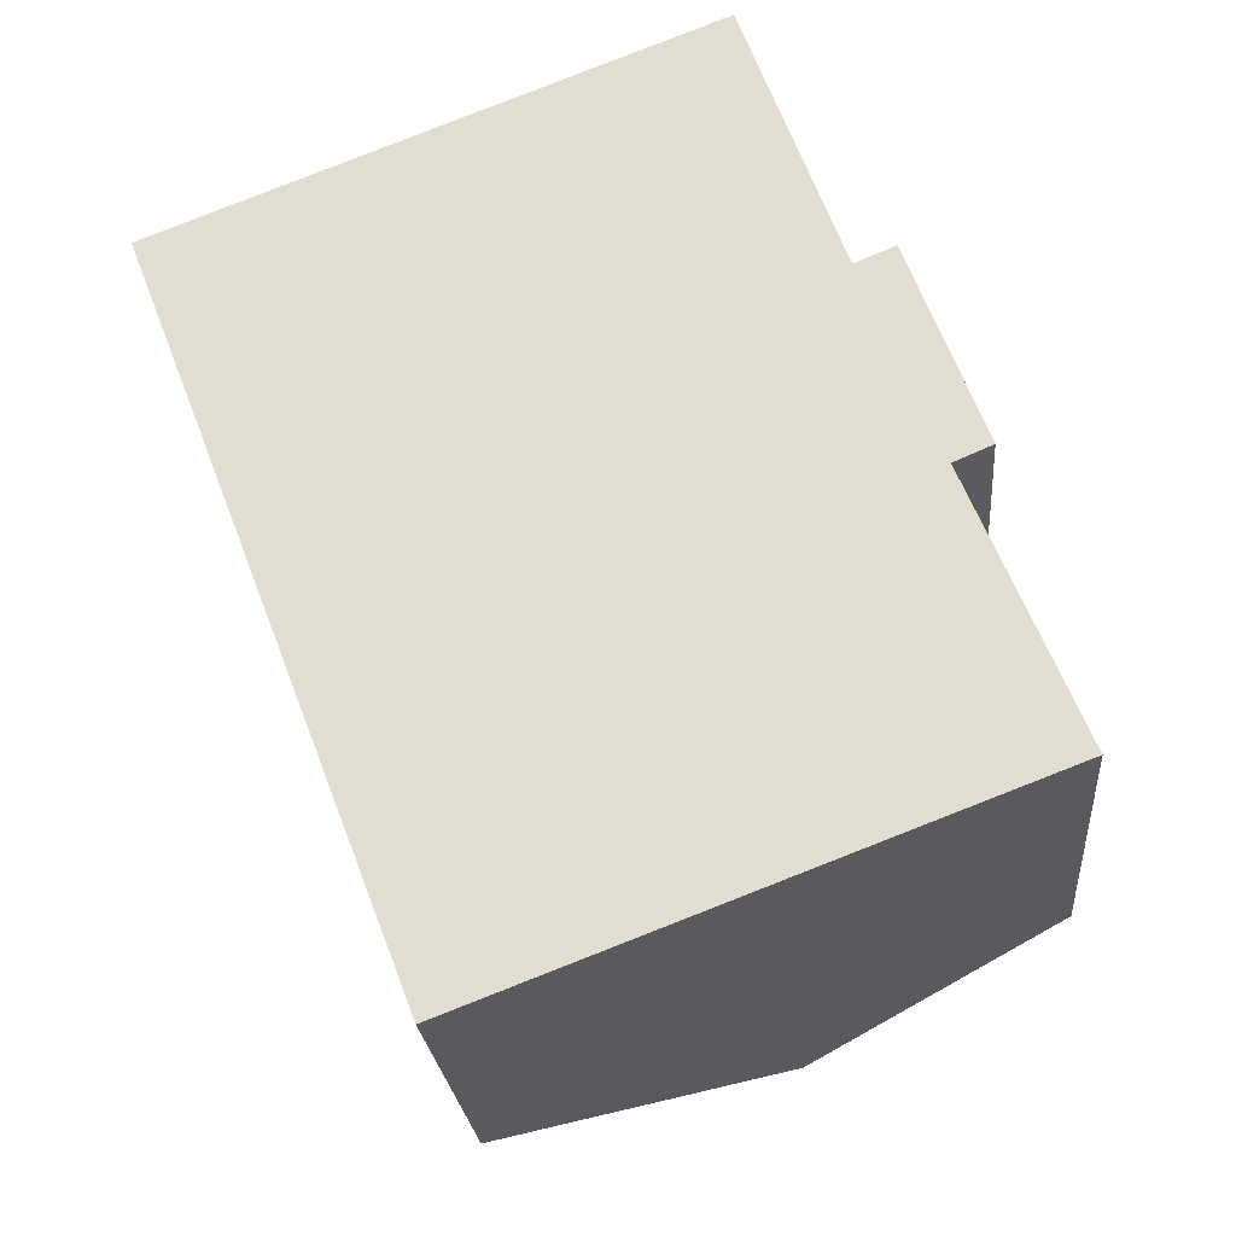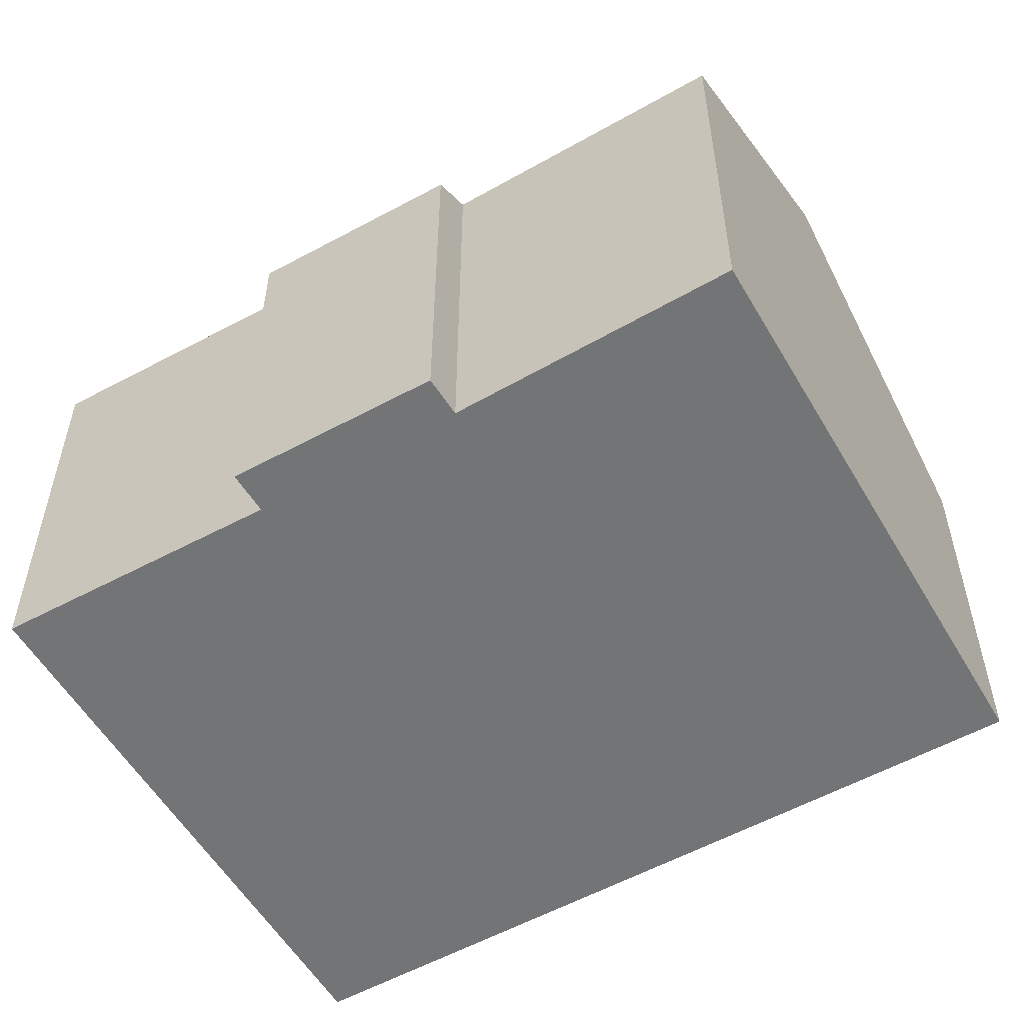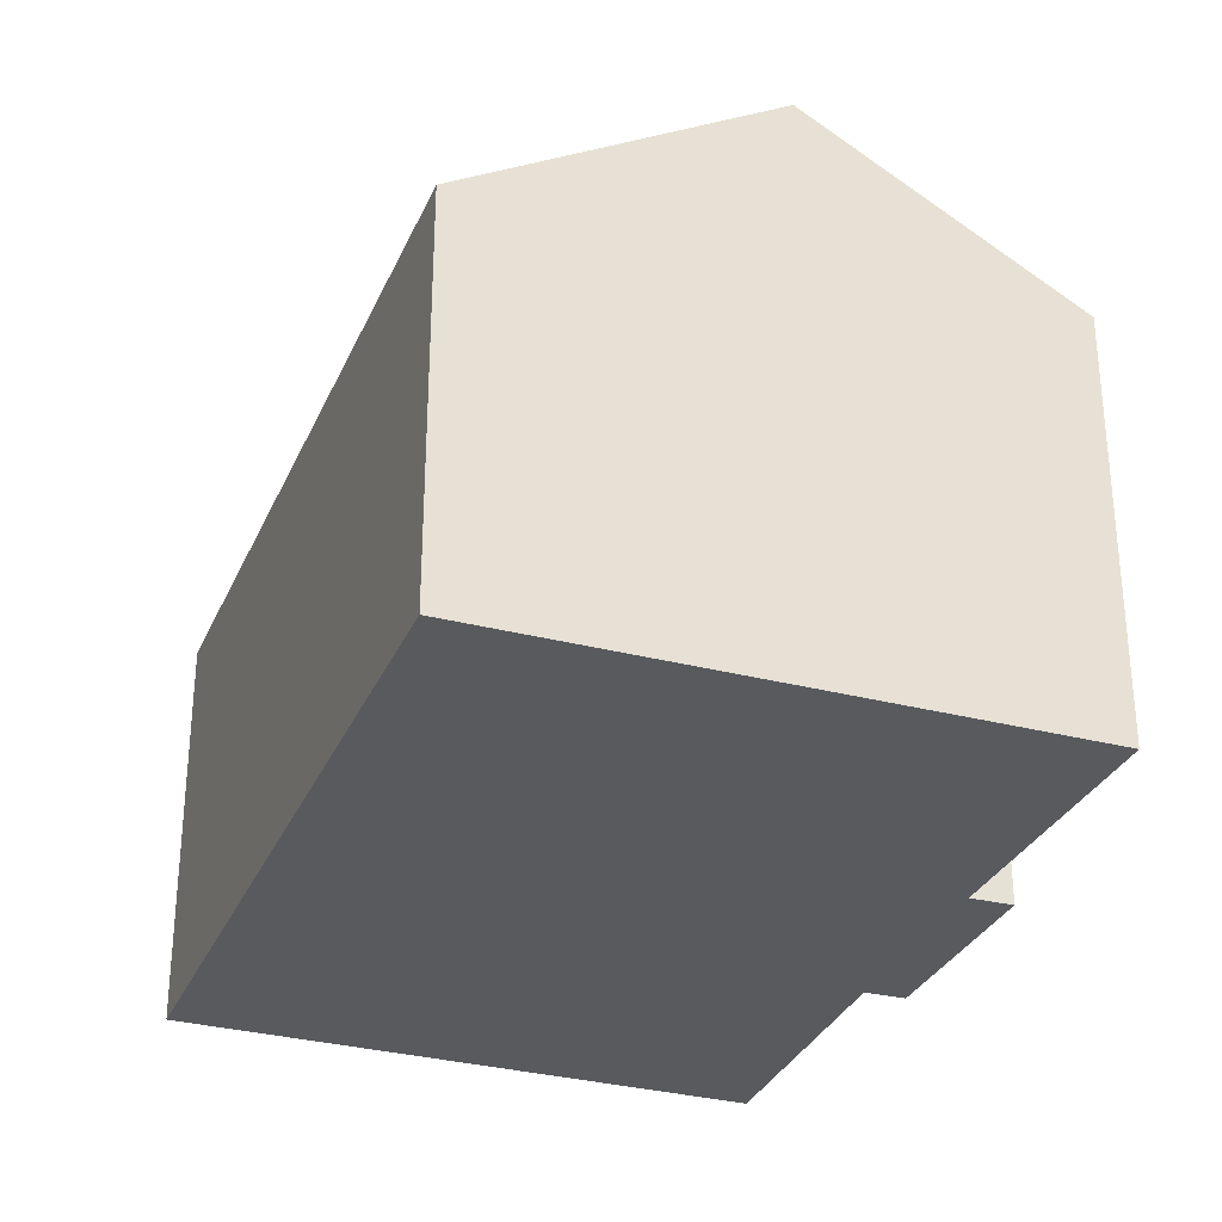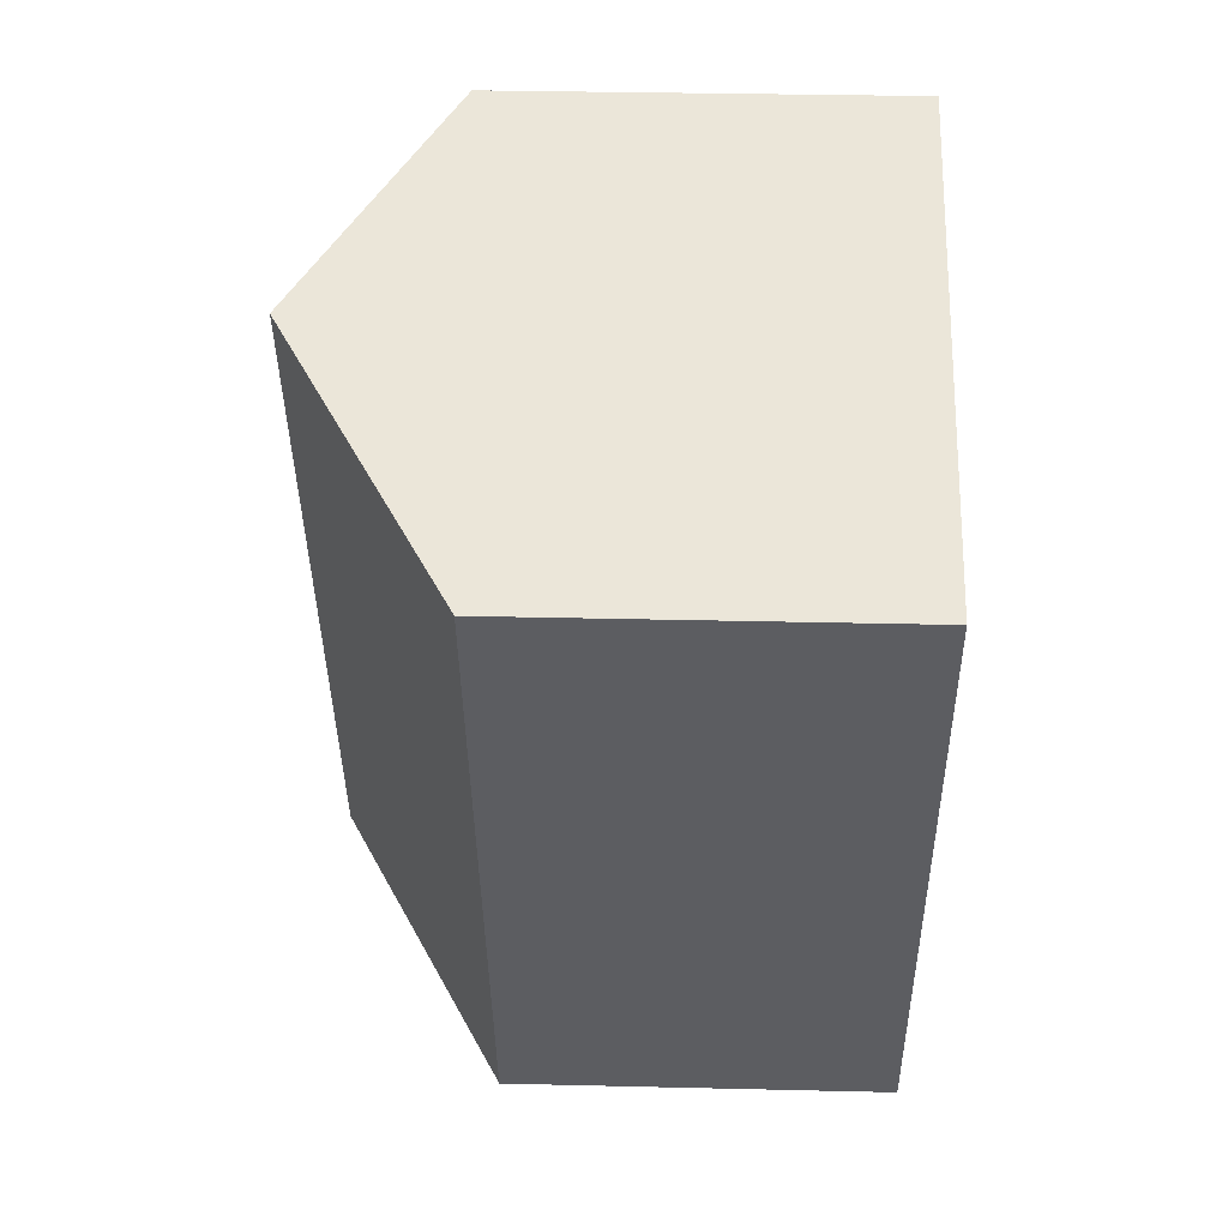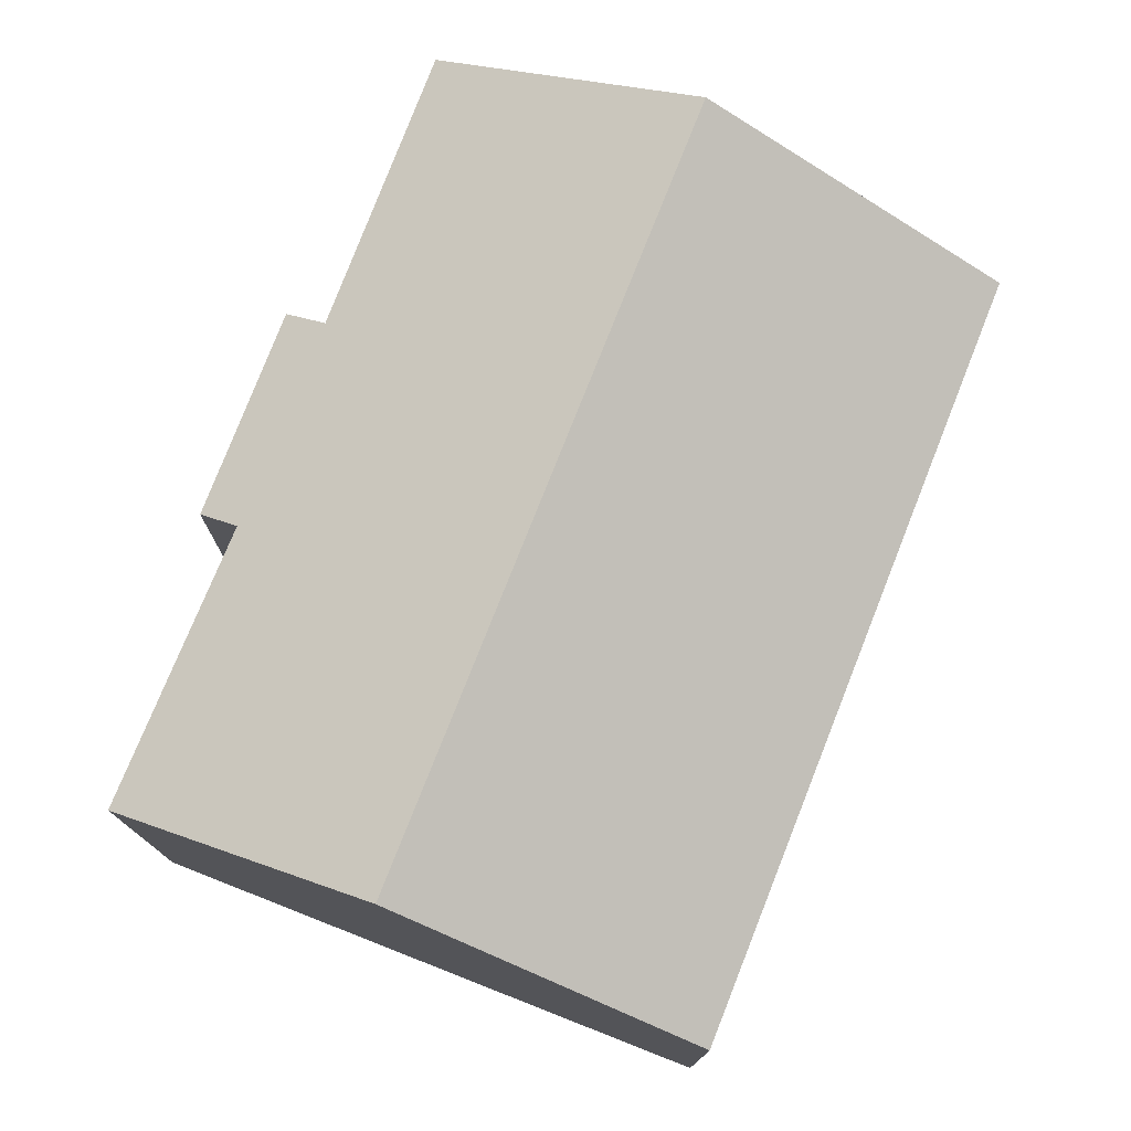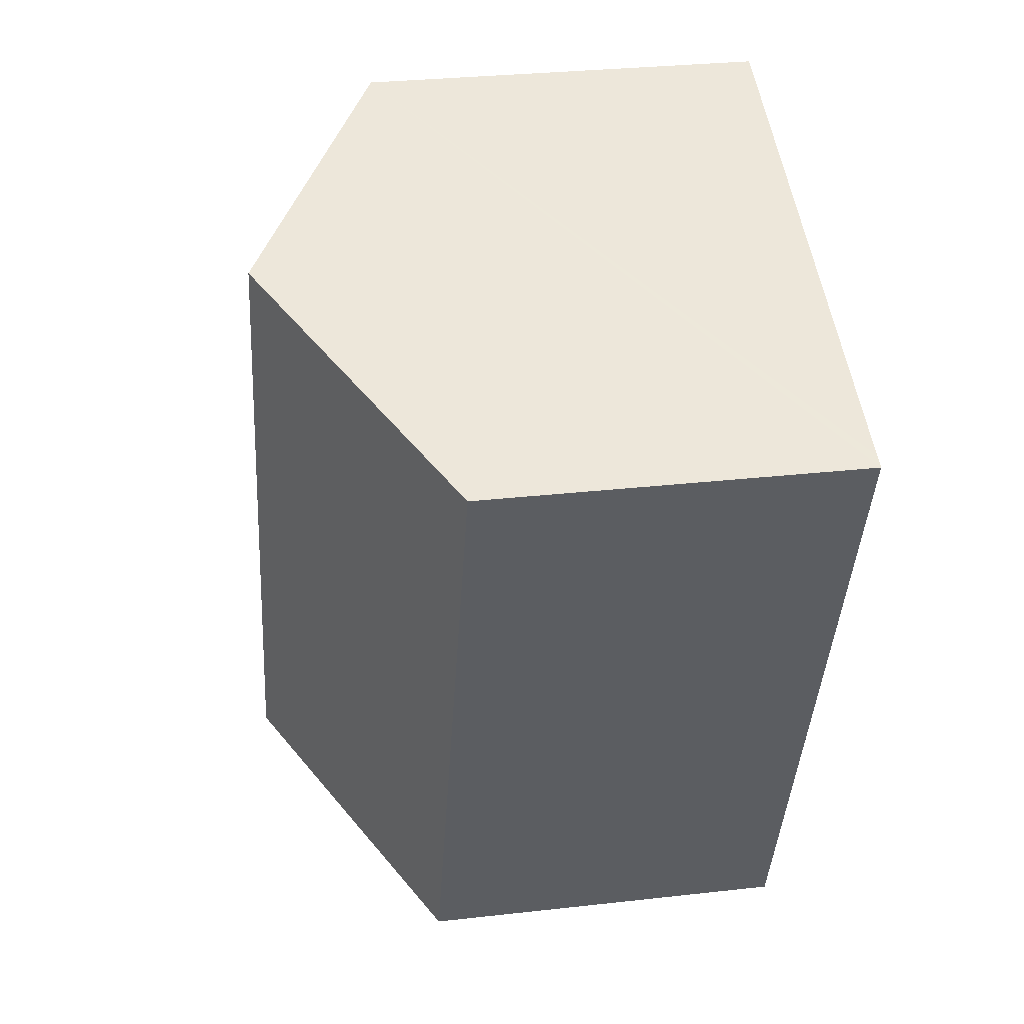
<metadata>
{"format":"obj","ext":"obj","renderer":"f3d","projection":"perspective","resolution":1024,"background":"white","views":[{"elev":-24.0,"azim":4.9,"up":"+Z"},{"elev":-56.1,"azim":99.0,"up":"+Y"},{"elev":-31.2,"azim":-41.7,"up":"+Y"},{"elev":32.3,"azim":-88.1,"up":"+Z"},{"elev":77.3,"azim":-179.4,"up":"+Y"},{"elev":30.0,"azim":-99.4,"up":"+Z"}]}
</metadata>
<code>
v  6.702 9.184 -16.29
v  6.557 12.91 2.575
v  12.88 12.91 -13.94
v  0.304 9.125 0.119
v  6.295 8.938 -16.44
v  0 8.941 5.475e-16
v  17.1 8.96 -5.342
v  14.52 9.491 -1.239
v  15.42 8.94 -0.864
v  12.29 9.44 4.826
v  16.23 9.49 -5.713
v  18.68 9.419 -11.73
v  14.52 7.587e-17 -1.239
v  12.29 -2.955e-16 4.826
v  17.1 3.271e-16 -5.342
v  15.42 5.29e-17 -0.864
v  16.23 3.498e-16 -5.713
v  18.68 7.183e-16 -11.73
v  12.88 8.533e-16 -13.94
v  6.702 9.973e-16 -16.29
v  6.295 1.007e-15 -16.44
v  0 0 0
v  0.304 -7.287e-18 0.119
v  6.557 -1.577e-16 2.575
g defaultobject
f 1 2 3
f 2 1 4
f 4 1 5
f 4 5 6
f 7 8 9
f 8 2 10
f 2 8 3
f 3 8 11
f 11 8 7
f 3 11 12
f 10 13 8
f 13 10 14
f 9 15 7
f 15 9 16
f 17 12 11
f 12 17 18
f 13 9 8
f 9 13 16
f 7 17 11
f 17 7 15
f 18 3 12
f 3 18 1
f 1 18 19
f 1 19 5
f 5 19 20
f 5 20 21
f 5 22 6
f 22 5 21
f 22 4 6
f 4 22 2
f 2 22 10
f 10 22 23
f 10 23 24
f 10 24 14
f 16 13 15
f 20 22 21
f 22 20 19
f 22 19 18
f 22 18 17
f 22 17 15
f 22 15 13
f 22 13 23
f 23 13 14
f 23 14 24

</code>
